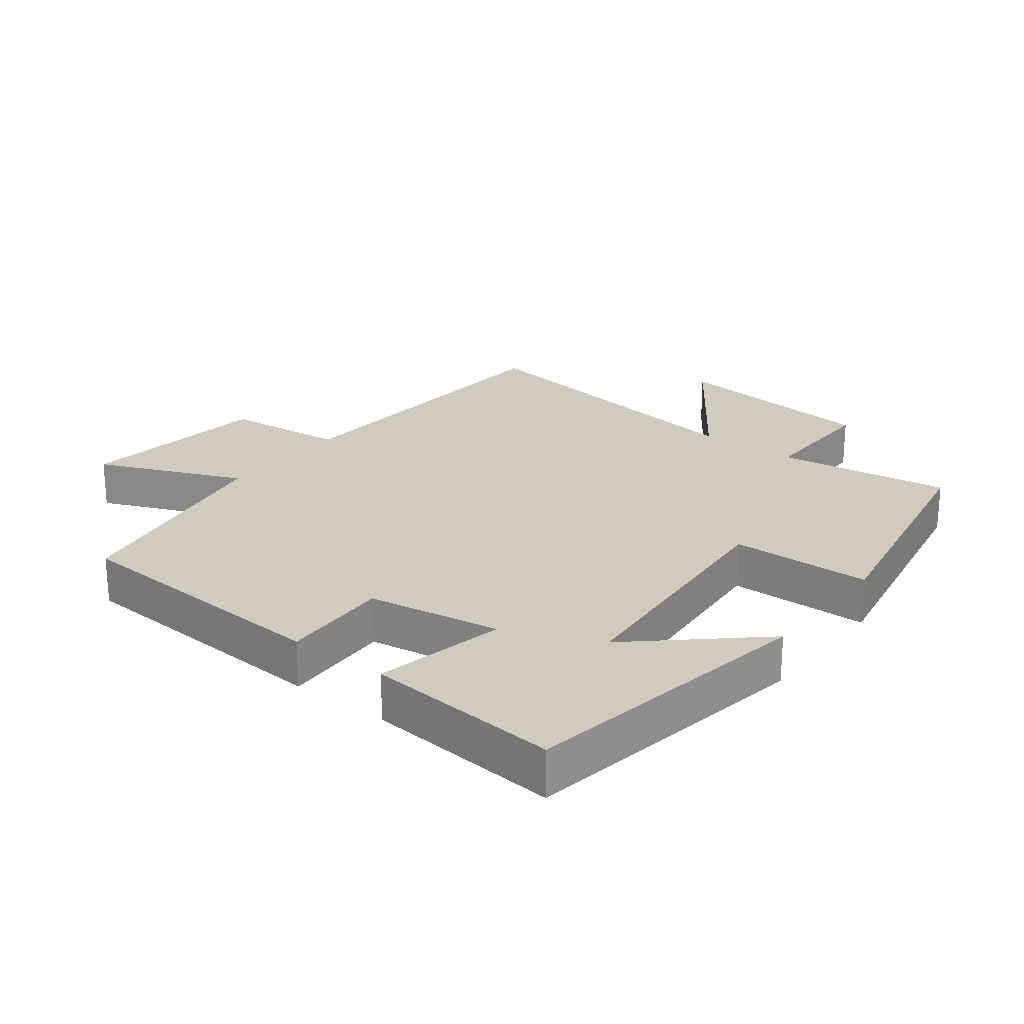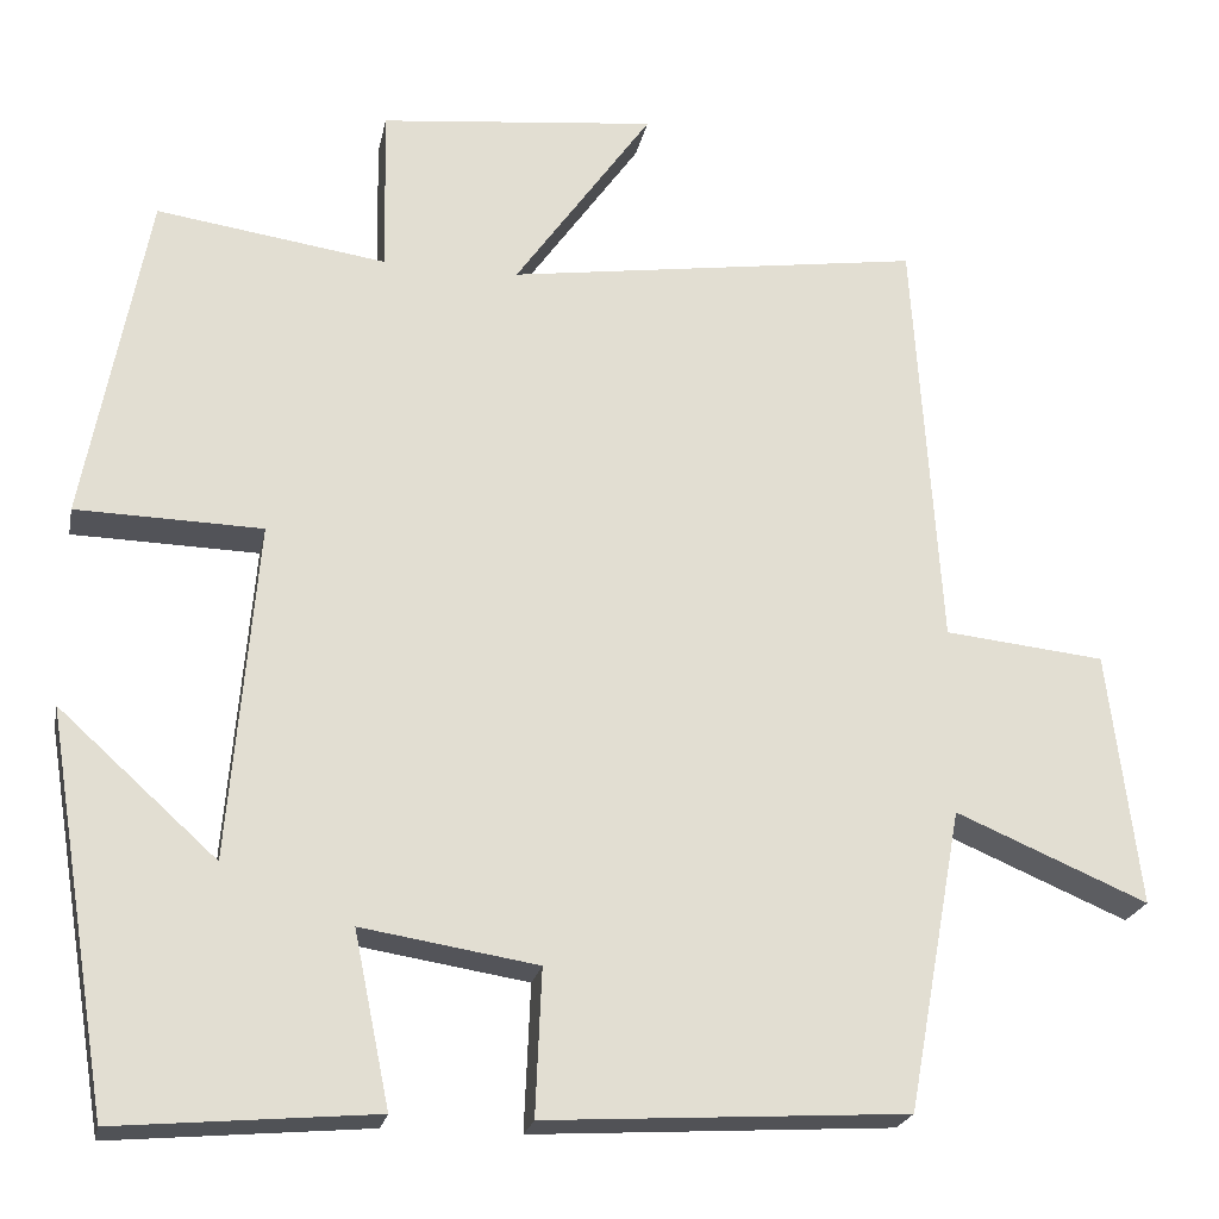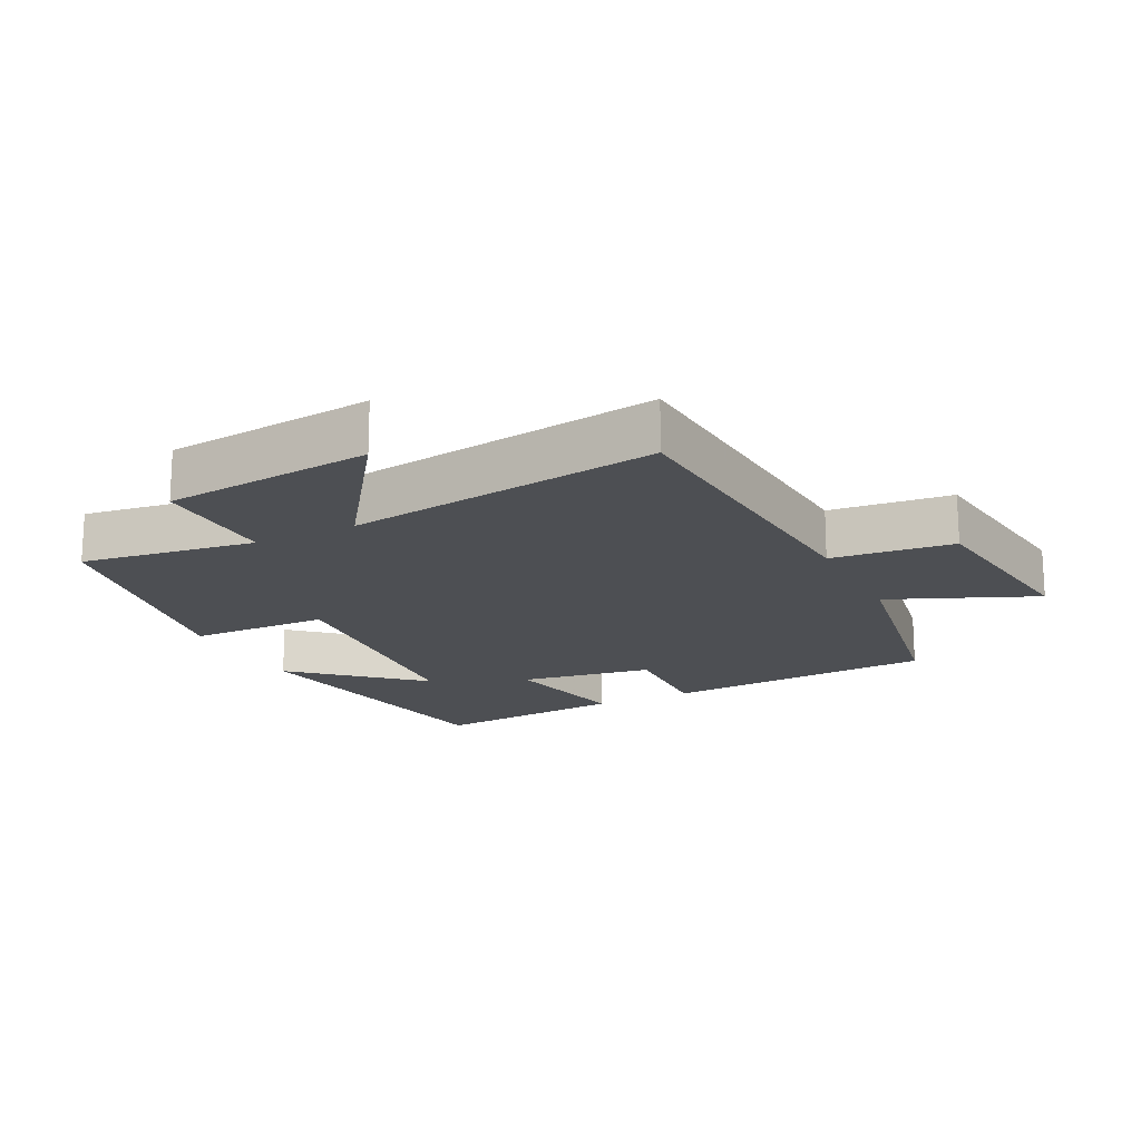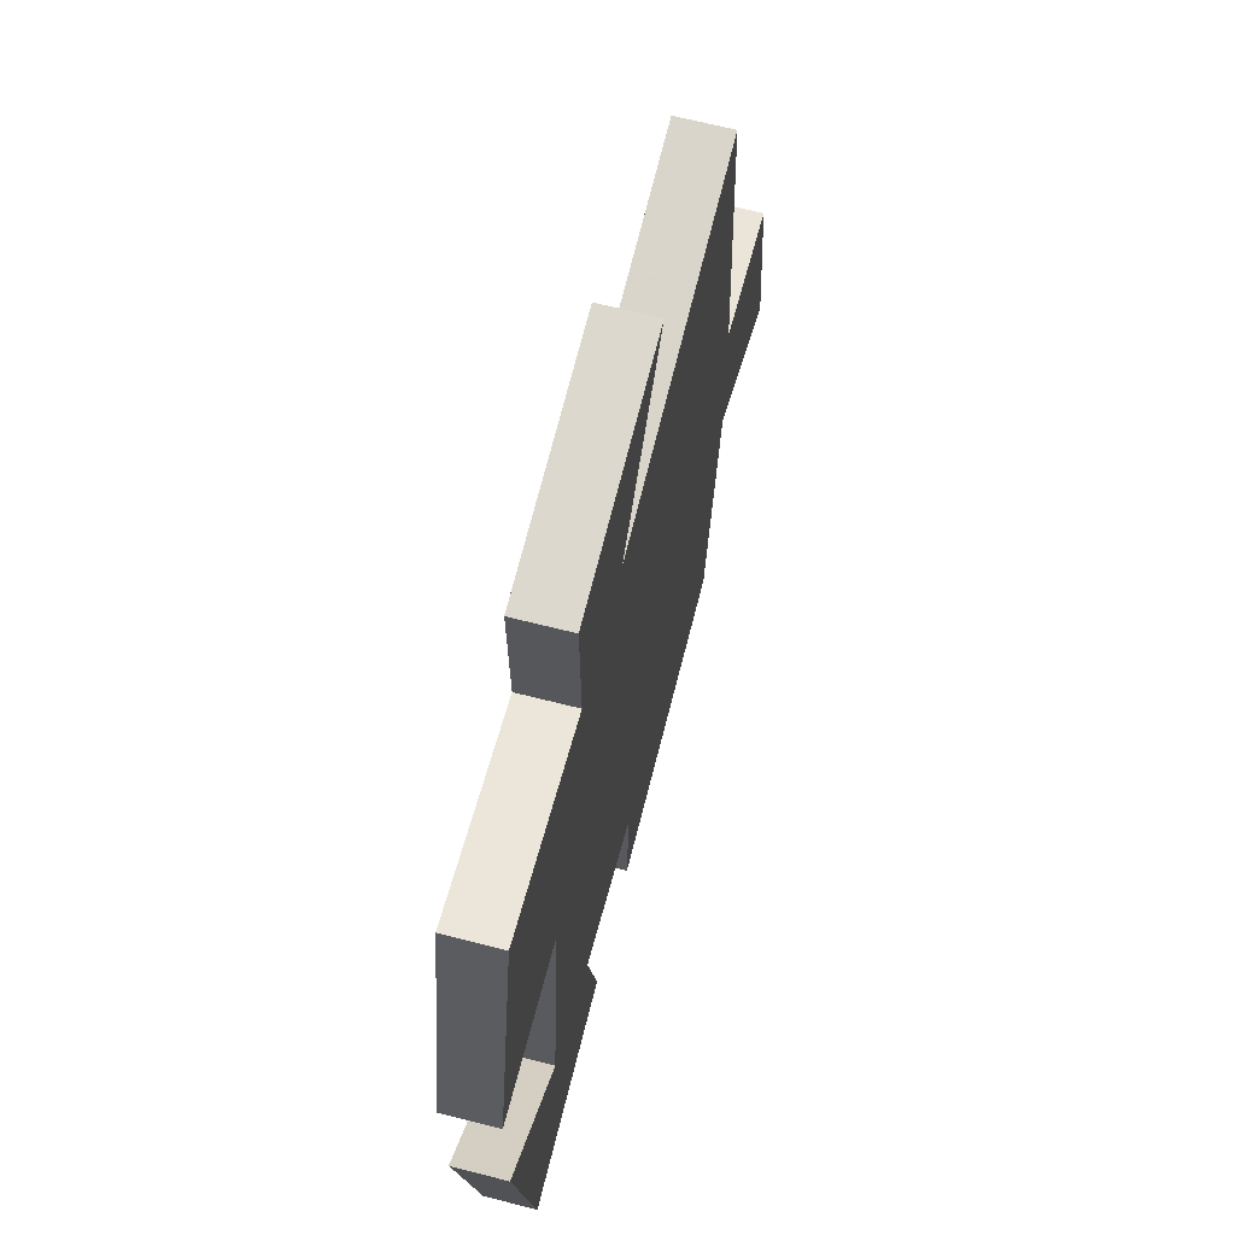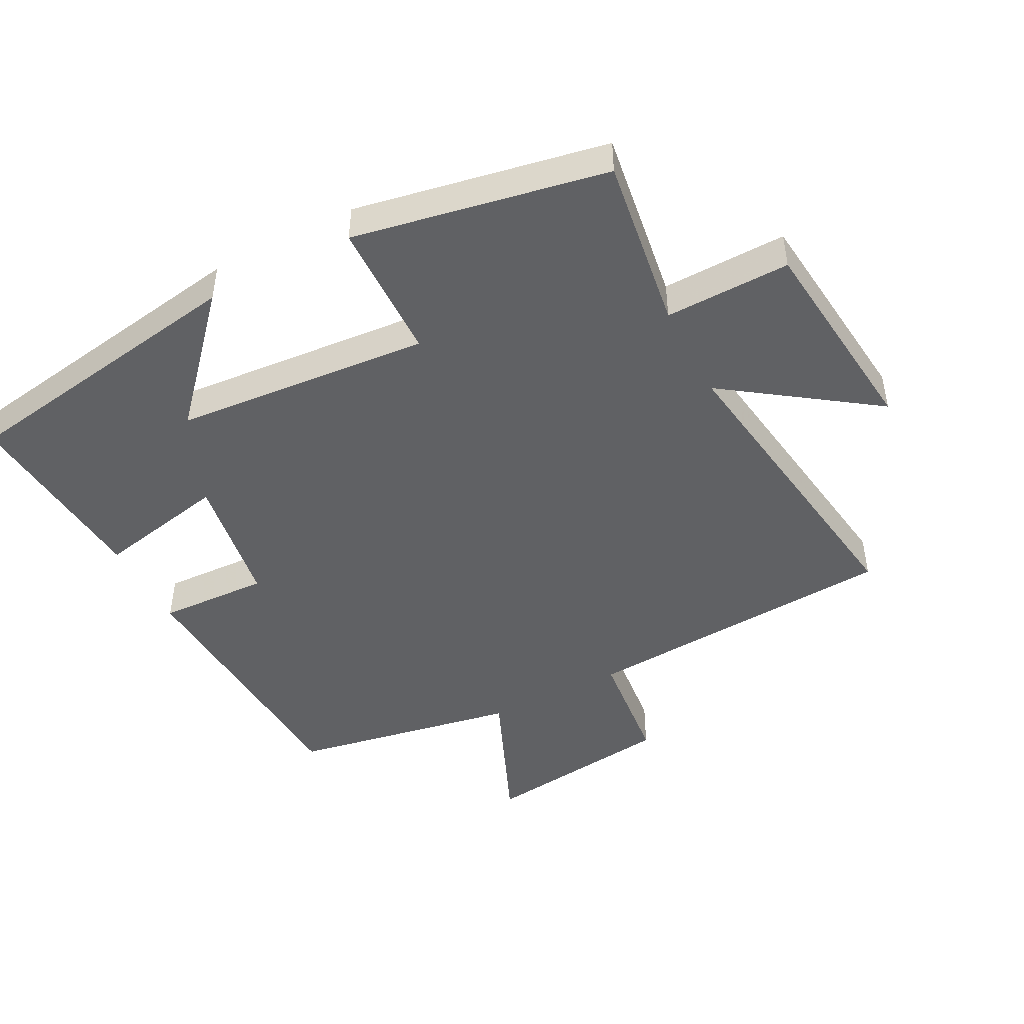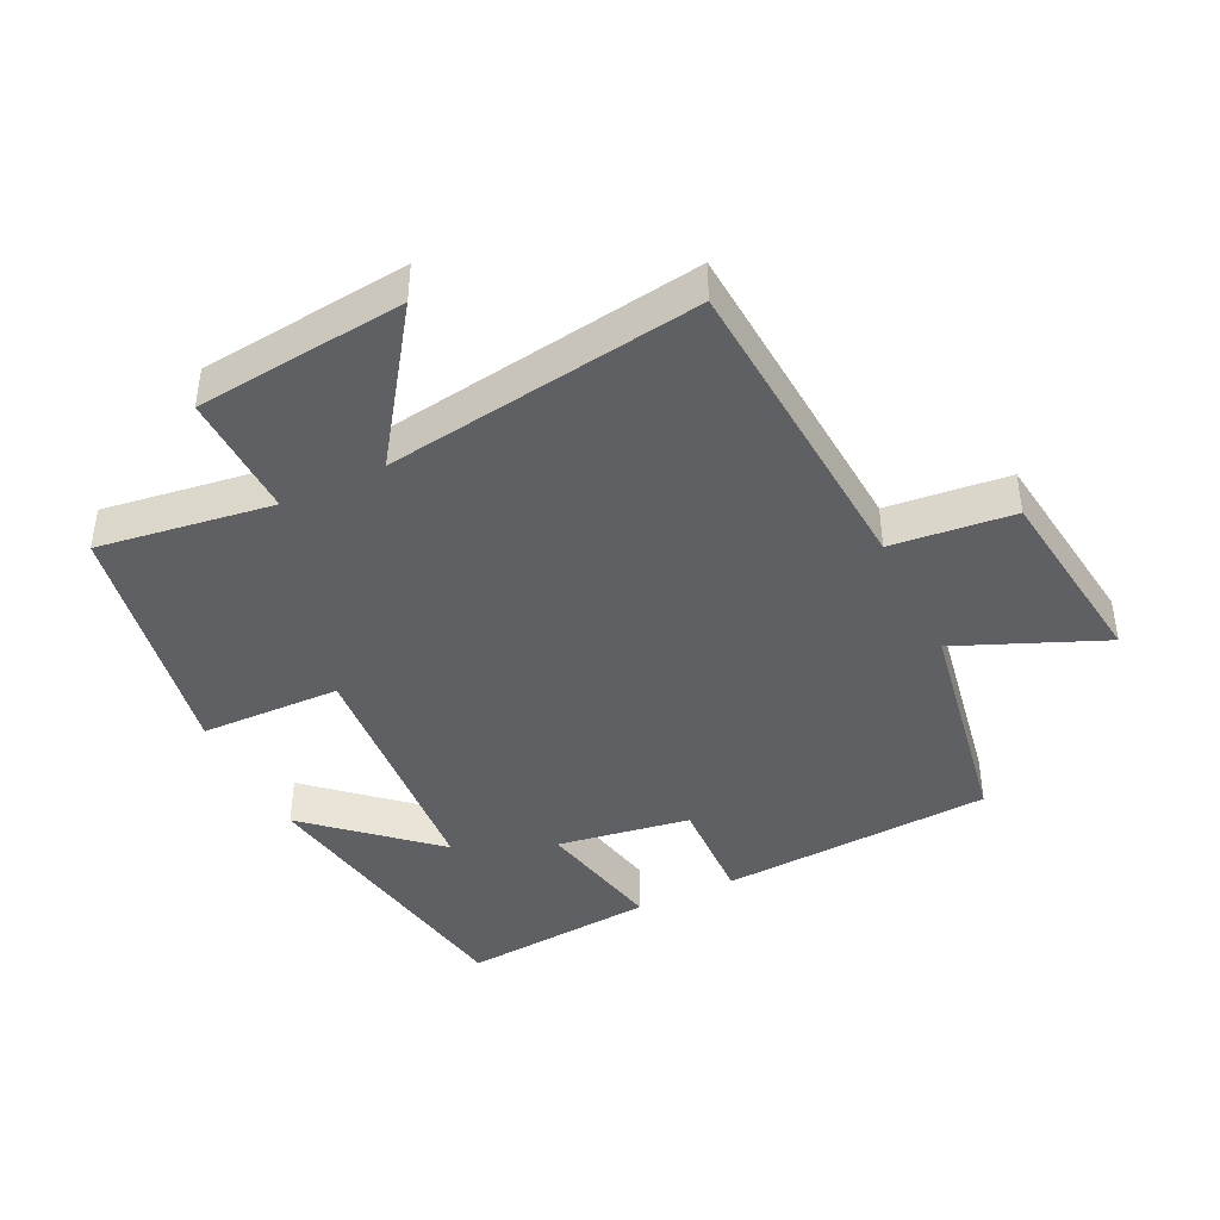
<metadata>
{"format":"obj","ext":"obj","renderer":"f3d","projection":"perspective","resolution":1024,"background":"white","views":[{"elev":23.6,"azim":-142.3,"up":"+Y"},{"elev":-22.3,"azim":-11.3,"up":"+Z"},{"elev":-17.6,"azim":26.7,"up":"+Y"},{"elev":66.1,"azim":-75.6,"up":"+Z"},{"elev":-46.8,"azim":-62.5,"up":"+Y"},{"elev":-42.1,"azim":26.0,"up":"+Y"}]}
</metadata>
<code>
v 0.437 0.07 -0.475
v 0.023 0.07 -0.5
v 0.03 0.07 -0.333
v -0.172 0.07 -0.301
v -0.131 0.07 -0.5
v -0.427 0.07 -0.526
v -0.5 0.07 -0.075
v -0.319 0.07 -0.238
v -0.287 0.07 0.15
v -0.5 0.07 0.155
v -0.428 0.07 0.538
v -0.164 0.07 0.5
v -0.168 0.07 0.69
v 0.15 0.07 0.724
v -0.008 0.07 0.5
v 0.469 0.07 0.57
v 0.5 0.07 0.088
v 0.684 0.07 0.069
v 0.72 0.07 -0.223
v 0.5 0.07 -0.13
v 0.437 0 -0.475
v 0.023 0 -0.5
v 0.03 0 -0.333
v -0.172 0 -0.301
v -0.131 0 -0.5
v -0.427 0 -0.526
v -0.5 0 -0.075
v -0.319 0 -0.238
v -0.287 0 0.15
v -0.5 0 0.155
v -0.428 0 0.538
v -0.164 0 0.5
v -0.168 0 0.69
v 0.15 0 0.724
v -0.008 0 0.5
v 0.469 0 0.57
v 0.5 0 0.088
v 0.684 0 0.069
v 0.72 0 -0.223
v 0.5 0 -0.13
f 17 18 19 20
f 17 20 1
f 16 17 1
f 15 16 1
f 12 13 14 15
f 12 15 1
f 9 10 11 12
f 8 9 12
f 5 6 7 8
f 4 5 8
f 3 4 8 12
f 1 2 3
f 1 3 12
f 40 39 38 37
f 21 40 37
f 21 37 36
f 21 36 35
f 35 34 33 32
f 21 35 32
f 32 31 30 29
f 32 29 28
f 28 27 26 25
f 28 25 24
f 32 28 24 23
f 23 22 21
f 32 23 21
f 1 21 22 2
f 2 22 23 3
f 3 23 24 4
f 4 24 25 5
f 5 25 26 6
f 6 26 27 7
f 7 27 28 8
f 8 28 29 9
f 9 29 30 10
f 10 30 31 11
f 11 31 32 12
f 12 32 33 13
f 13 33 34 14
f 14 34 35 15
f 15 35 36 16
f 16 36 37 17
f 17 37 38 18
f 18 38 39 19
f 19 39 40 20
f 20 40 21 1

</code>
